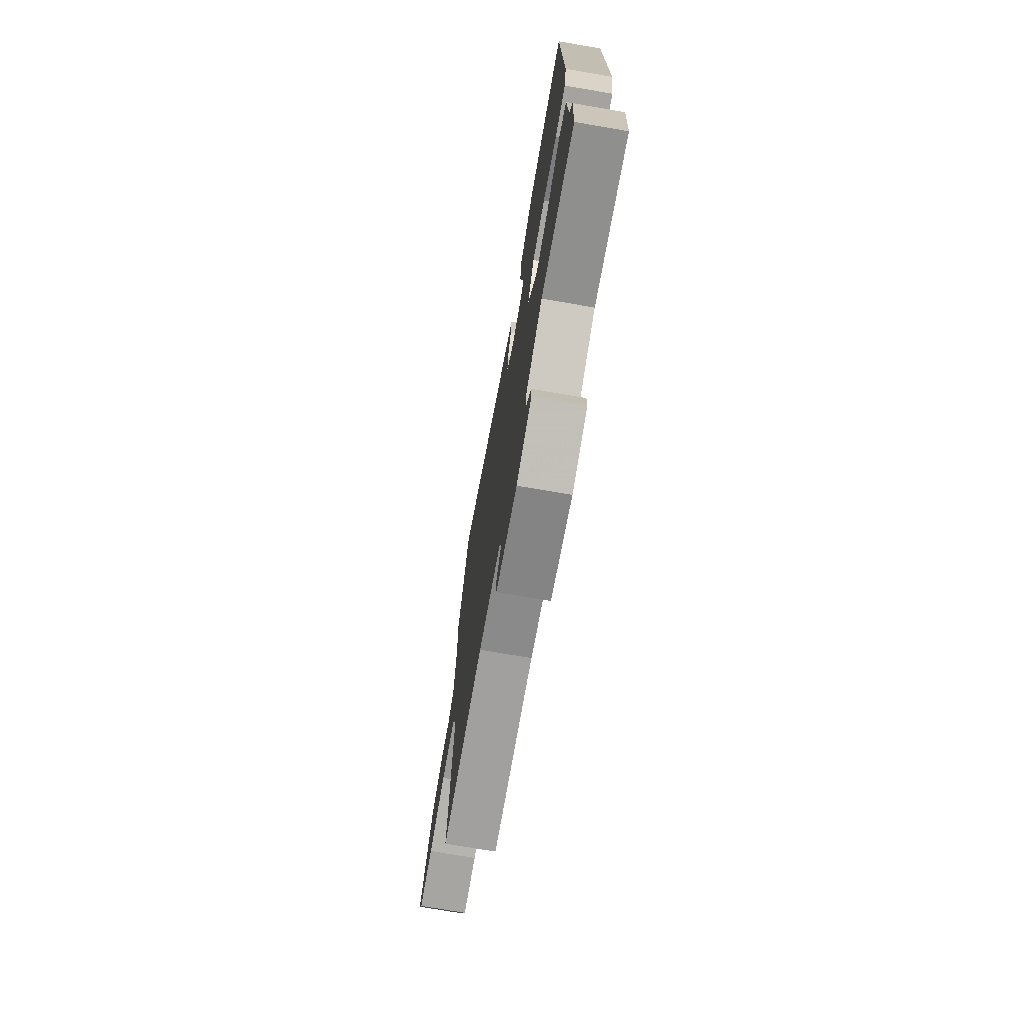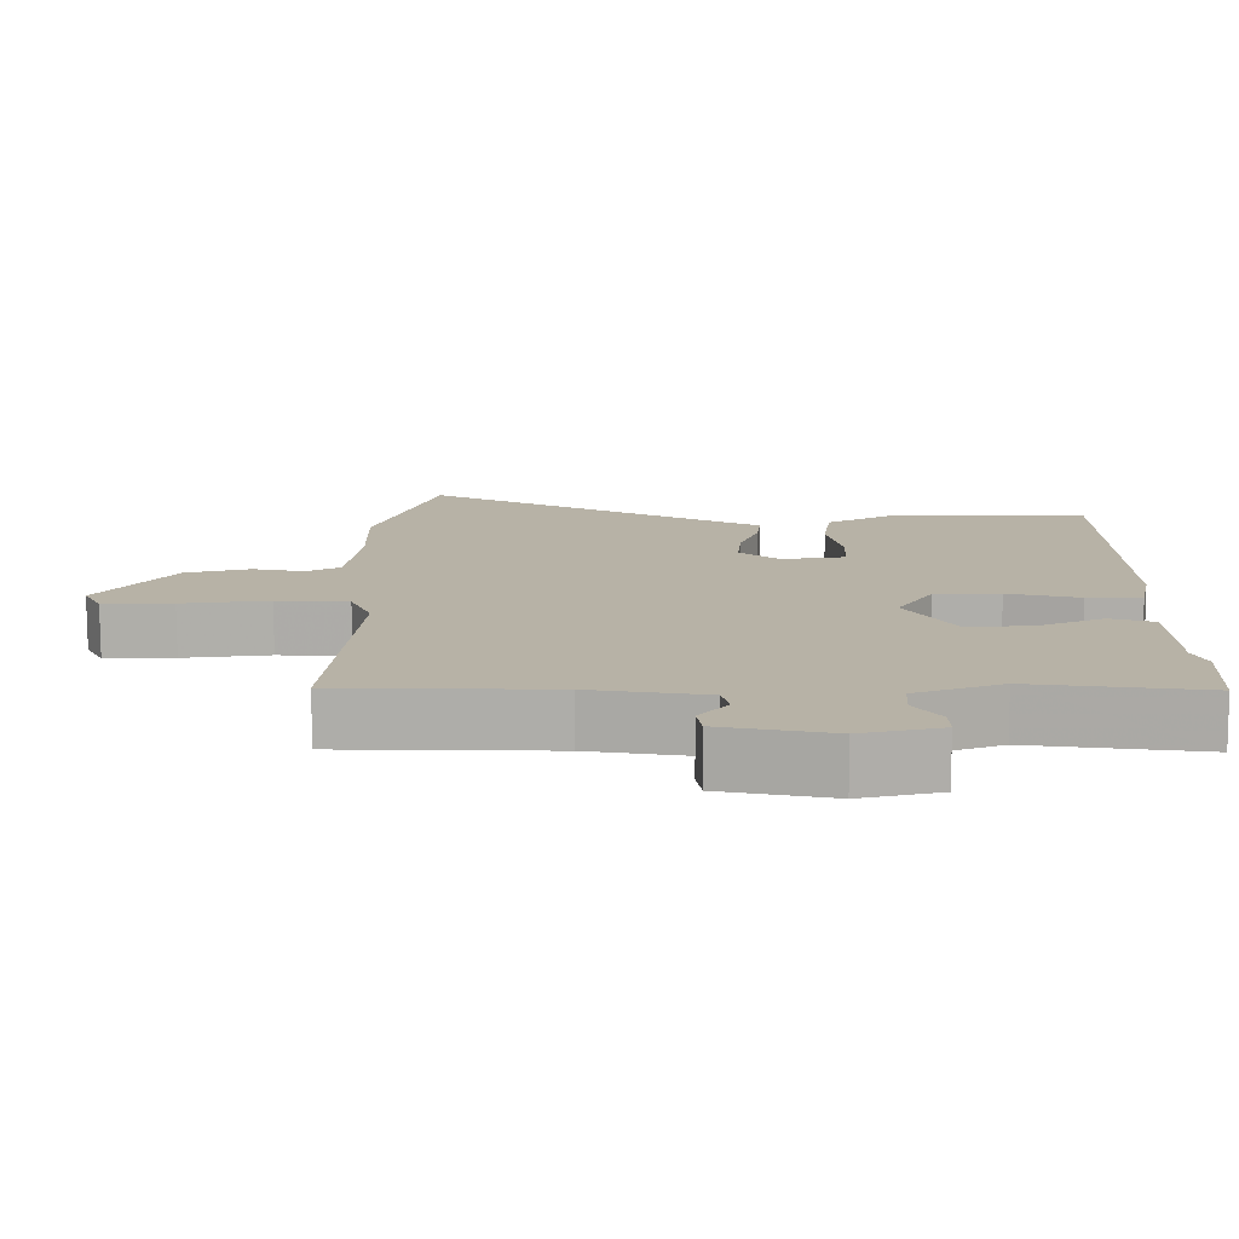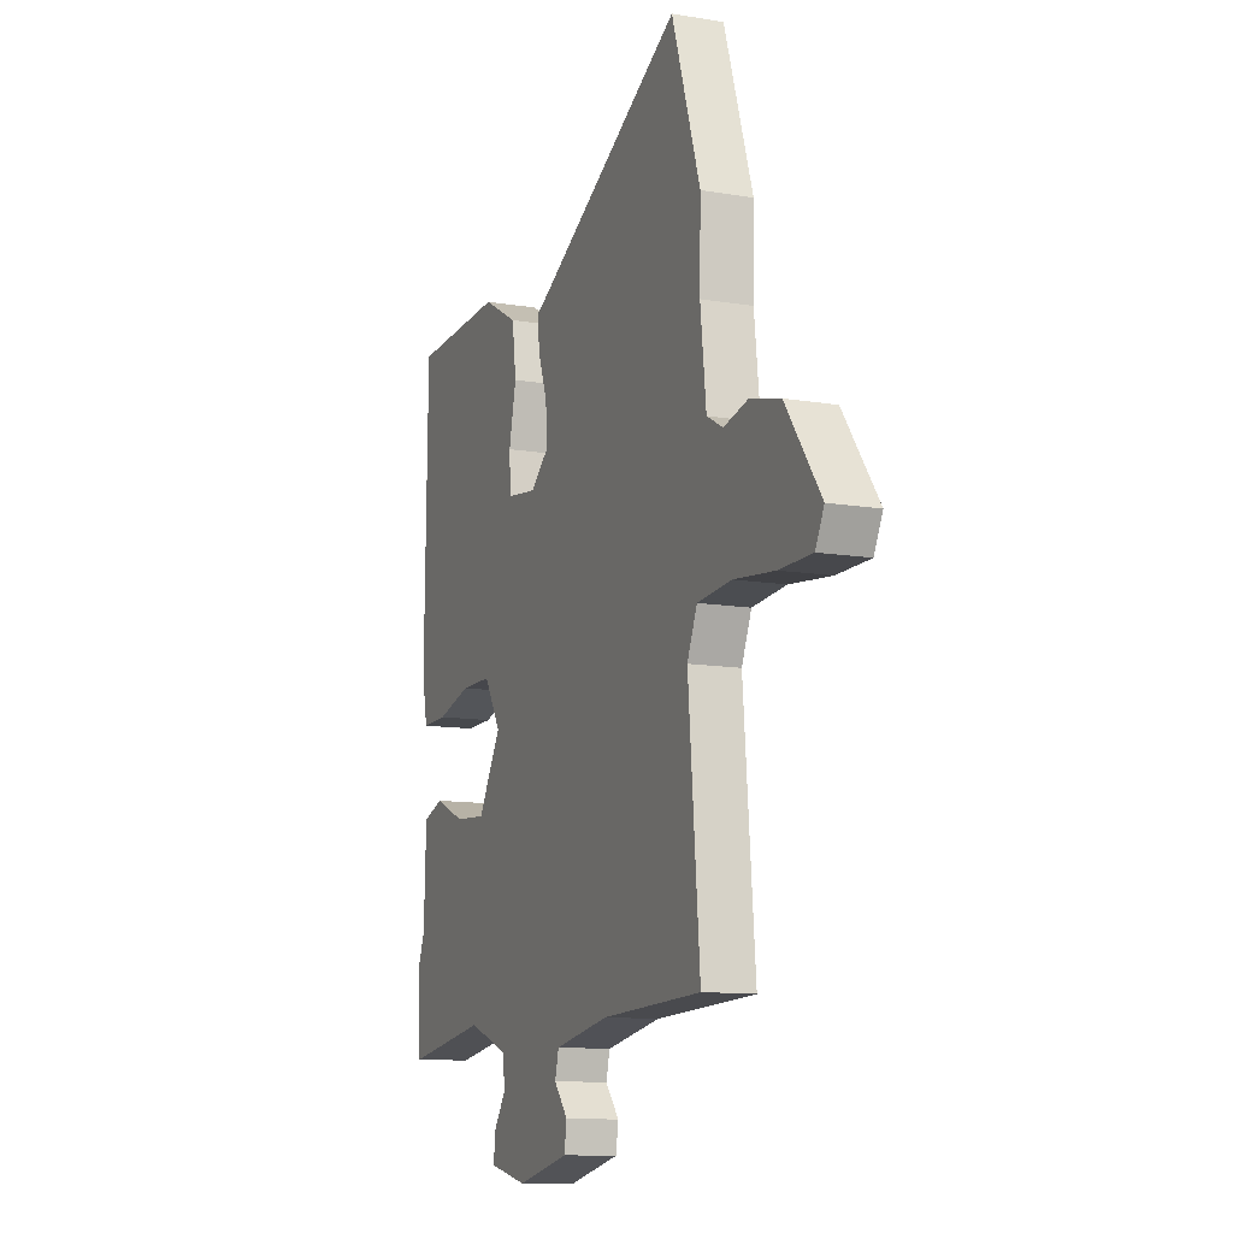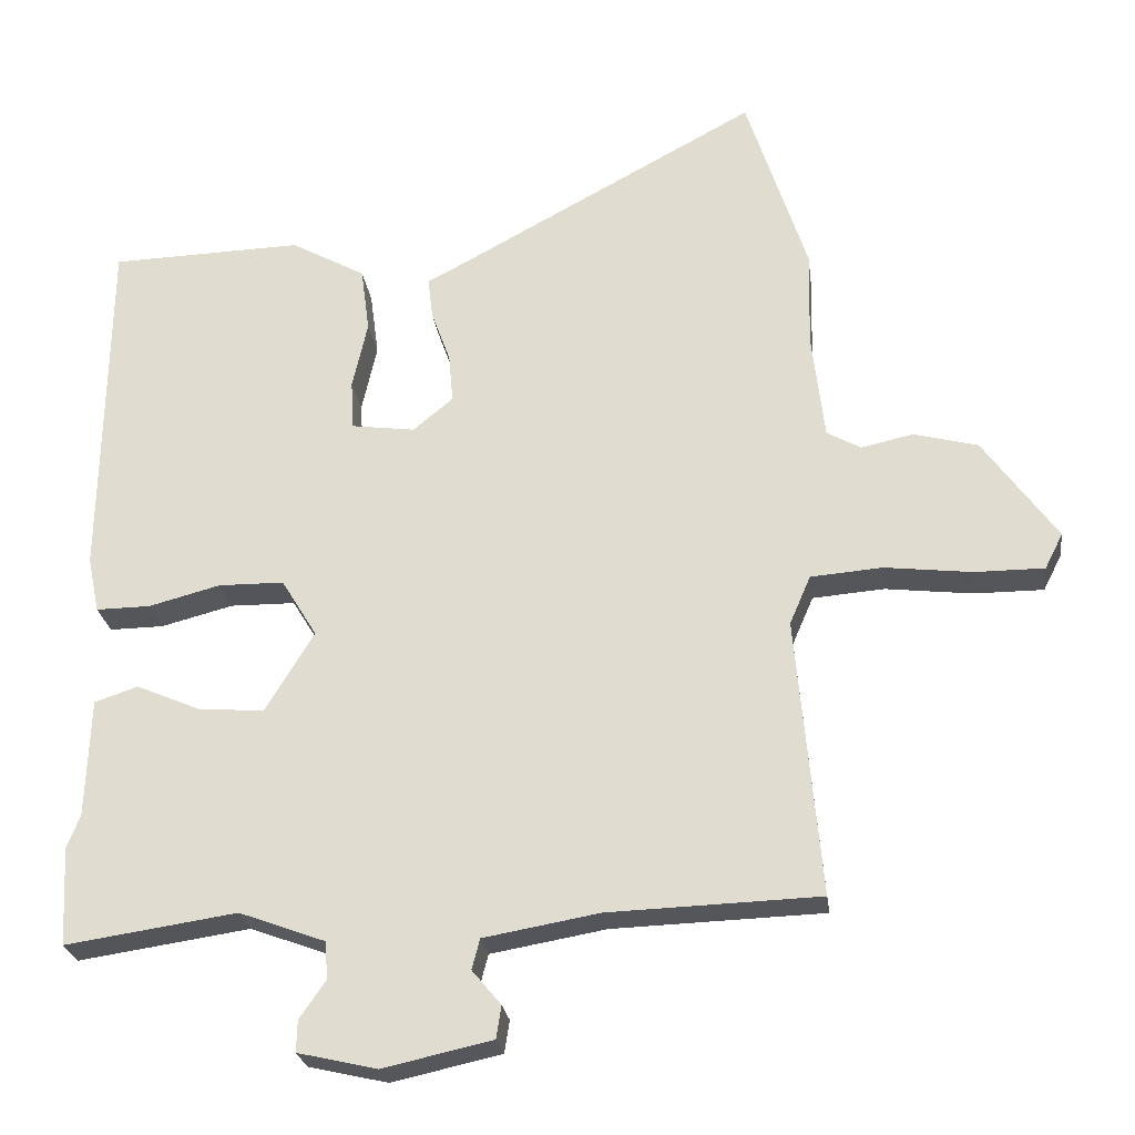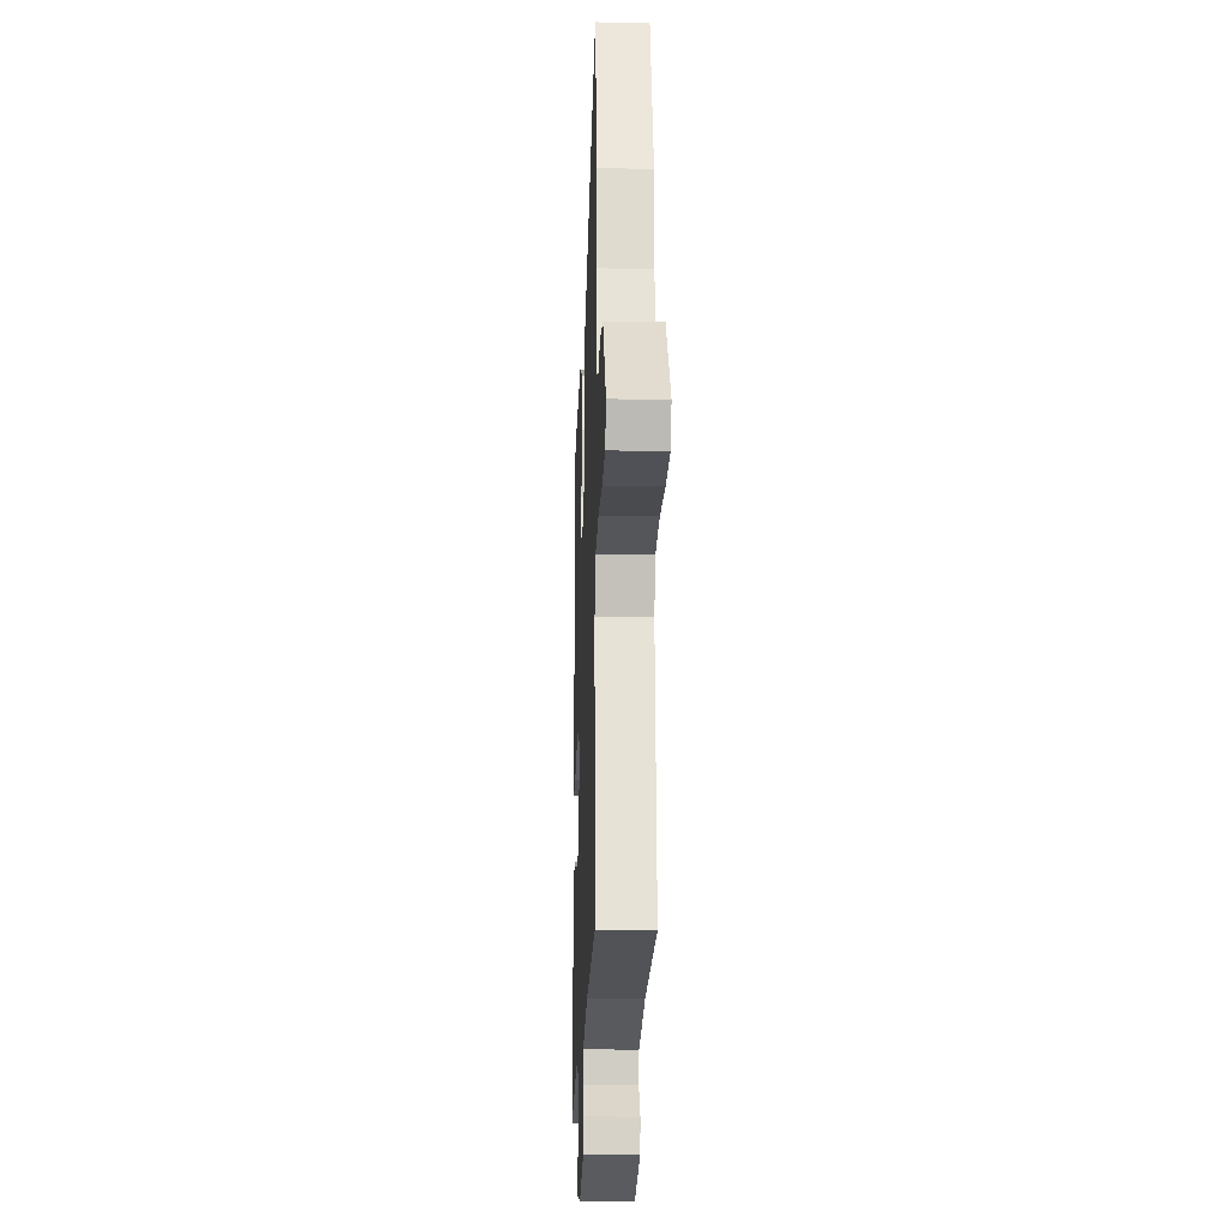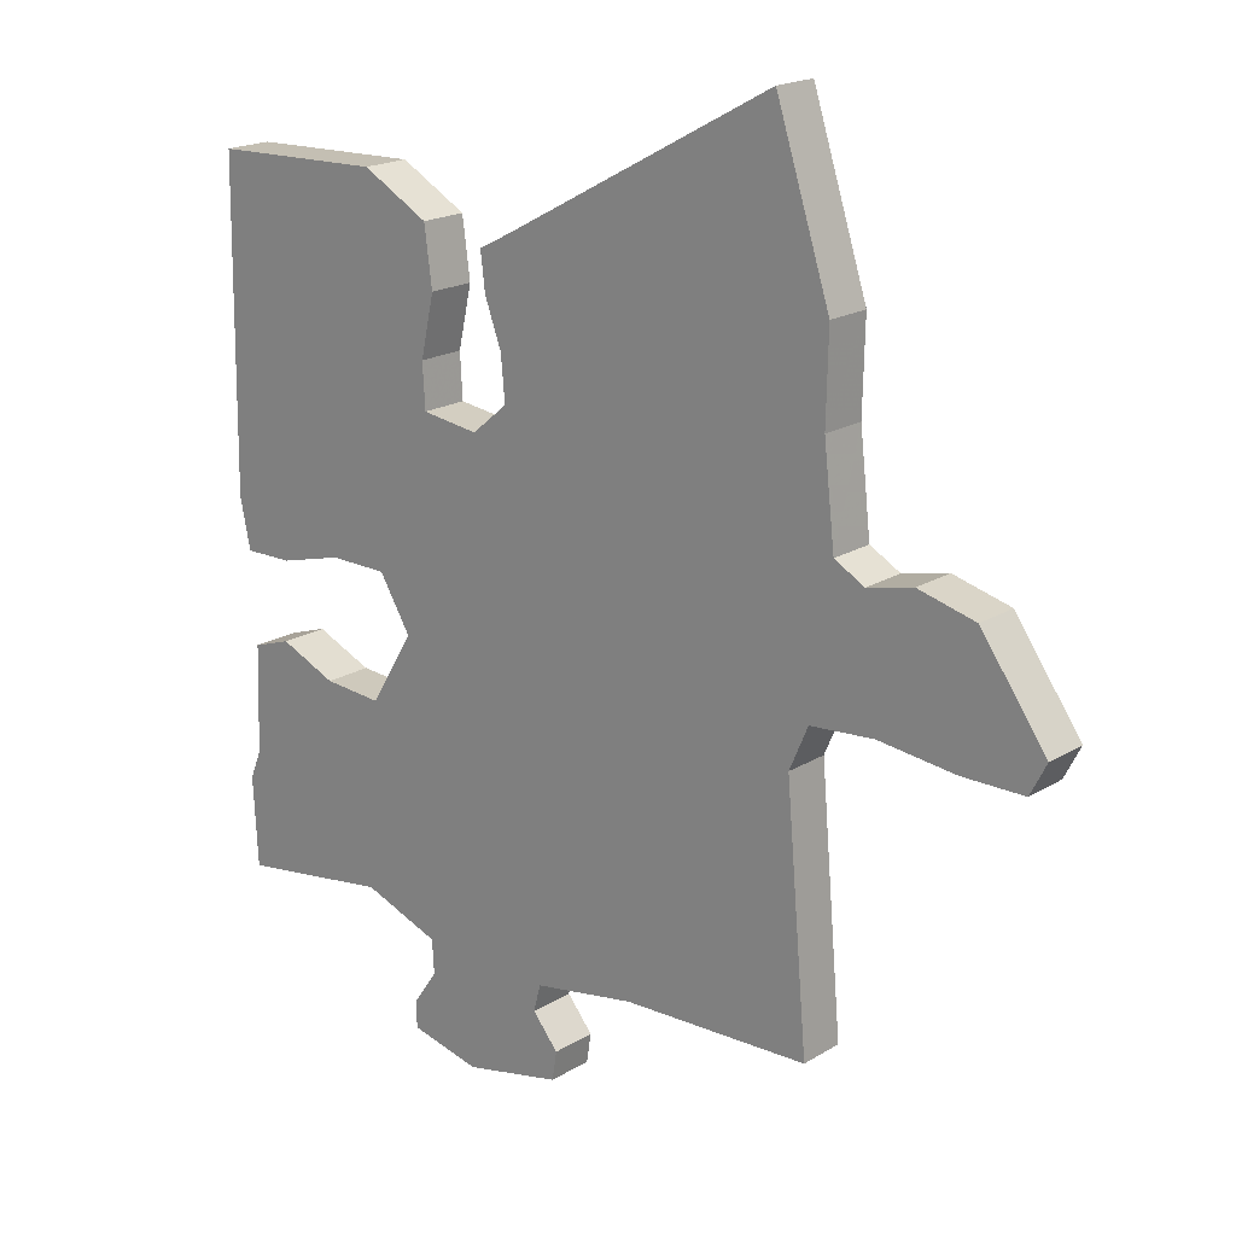
<metadata>
{"format":"obj","ext":"obj","renderer":"f3d","projection":"perspective","resolution":1024,"background":"white","views":[{"elev":-73.7,"azim":80.3,"up":"+Z"},{"elev":-77.5,"azim":0.2,"up":"+Z"},{"elev":-11.6,"azim":-112.1,"up":"+Z"},{"elev":-25.1,"azim":-172.6,"up":"+Z"},{"elev":-20.5,"azim":-92.2,"up":"+Z"},{"elev":19.2,"azim":-138.7,"up":"+Z"}]}
</metadata>
<code>
v 0.504 0.07 -0.415
v 0.497 0.07 -0.552
v 0.261 0.07 -0.517
v 0.142 0.07 -0.561
v 0.139 0.07 -0.613
v 0.175 0.07 -0.665
v 0.176 0.07 -0.708
v 0.067 0.07 -0.733
v -0.084 0.07 -0.7
v -0.091 0.07 -0.655
v -0.051 0.07 -0.607
v -0.062 0.07 -0.565
v -0.221 0.07 -0.537
v -0.512 0.07 -0.527
v -0.478 0.07 -0.142
v -0.507 0.07 -0.075
v -0.606 0.07 -0.067
v -0.726 0.07 -0.081
v -0.822 0.07 -0.081
v -0.847 0.07 -0.032
v -0.745 0.07 0.11
v -0.656 0.07 0.133
v -0.585 0.07 0.117
v -0.538 0.07 0.143
v -0.521 0.07 0.291
v -0.524 0.07 0.426
v -0.44 0.07 0.684
v -0.024 0.07 0.458
v 0.028 0.07 0.431
v 0.021 0.07 0.373
v -0.005 0.07 0.302
v -0.011 0.07 0.234
v 0.044 0.07 0.188
v 0.132 0.07 0.2
v 0.136 0.07 0.268
v 0.115 0.07 0.362
v 0.127 0.07 0.452
v 0.23 0.07 0.509
v 0.496 0.07 0.501
v 0.503 0.07 0.011
v 0.487 0.07 -0.066
v 0.412 0.07 -0.065
v 0.313 0.07 -0.039
v 0.223 0.07 -0.04
v 0.174 0.07 -0.12
v 0.241 0.07 -0.231
v 0.332 0.07 -0.224
v 0.42 0.07 -0.186
v 0.48 0.07 -0.206
v 0.486 0.07 -0.371
v 0.504 0 -0.415
v 0.497 0 -0.552
v 0.261 0 -0.517
v 0.142 0 -0.561
v 0.139 0 -0.613
v 0.175 0 -0.665
v 0.176 0 -0.708
v 0.067 0 -0.733
v -0.084 0 -0.7
v -0.091 0 -0.655
v -0.051 0 -0.607
v -0.062 0 -0.565
v -0.221 0 -0.537
v -0.512 0 -0.527
v -0.478 0 -0.142
v -0.507 0 -0.075
v -0.606 0 -0.067
v -0.726 0 -0.081
v -0.822 0 -0.081
v -0.847 0 -0.032
v -0.745 0 0.11
v -0.656 0 0.133
v -0.585 0 0.117
v -0.538 0 0.143
v -0.521 0 0.291
v -0.524 0 0.426
v -0.44 0 0.684
v -0.024 0 0.458
v 0.028 0 0.431
v 0.021 0 0.373
v -0.005 0 0.302
v -0.011 0 0.234
v 0.044 0 0.188
v 0.132 0 0.2
v 0.136 0 0.268
v 0.115 0 0.362
v 0.127 0 0.452
v 0.23 0 0.509
v 0.496 0 0.501
v 0.503 0 0.011
v 0.487 0 -0.066
v 0.412 0 -0.065
v 0.313 0 -0.039
v 0.223 0 -0.04
v 0.174 0 -0.12
v 0.241 0 -0.231
v 0.332 0 -0.224
v 0.42 0 -0.186
v 0.48 0 -0.206
v 0.486 0 -0.371
f 47 48 49 50
f 46 47 50 1
f 40 41 42 43
f 40 43 44
f 39 40 44
f 38 39 44 45
f 35 36 37 38
f 34 35 38 45
f 28 29 30 31
f 28 31 32
f 25 26 27 28
f 24 25 28 32
f 23 24 32 33
f 21 22 23
f 20 21 23
f 17 18 19 20
f 16 17 20 23
f 15 16 23 33
f 13 14 15 33
f 8 9 10 11
f 8 11 12
f 5 6 7 8
f 4 5 8 12
f 3 4 12 13
f 46 1 2 3
f 45 46 3 13
f 13 33 34 45
f 100 99 98 97
f 51 100 97 96
f 93 92 91 90
f 94 93 90
f 94 90 89
f 95 94 89 88
f 88 87 86 85
f 95 88 85 84
f 81 80 79 78
f 82 81 78
f 78 77 76 75
f 82 78 75 74
f 83 82 74 73
f 73 72 71
f 73 71 70
f 70 69 68 67
f 73 70 67 66
f 83 73 66 65
f 83 65 64 63
f 61 60 59 58
f 62 61 58
f 58 57 56 55
f 62 58 55 54
f 63 62 54 53
f 53 52 51 96
f 63 53 96 95
f 95 84 83 63
f 1 51 52 2
f 2 52 53 3
f 3 53 54 4
f 4 54 55 5
f 5 55 56 6
f 6 56 57 7
f 7 57 58 8
f 8 58 59 9
f 9 59 60 10
f 10 60 61 11
f 11 61 62 12
f 12 62 63 13
f 13 63 64 14
f 14 64 65 15
f 15 65 66 16
f 16 66 67 17
f 17 67 68 18
f 18 68 69 19
f 19 69 70 20
f 20 70 71 21
f 21 71 72 22
f 22 72 73 23
f 23 73 74 24
f 24 74 75 25
f 25 75 76 26
f 26 76 77 27
f 27 77 78 28
f 28 78 79 29
f 29 79 80 30
f 30 80 81 31
f 31 81 82 32
f 32 82 83 33
f 33 83 84 34
f 34 84 85 35
f 35 85 86 36
f 36 86 87 37
f 37 87 88 38
f 38 88 89 39
f 39 89 90 40
f 40 90 91 41
f 41 91 92 42
f 42 92 93 43
f 43 93 94 44
f 44 94 95 45
f 45 95 96 46
f 46 96 97 47
f 47 97 98 48
f 48 98 99 49
f 49 99 100 50
f 50 100 51 1

</code>
